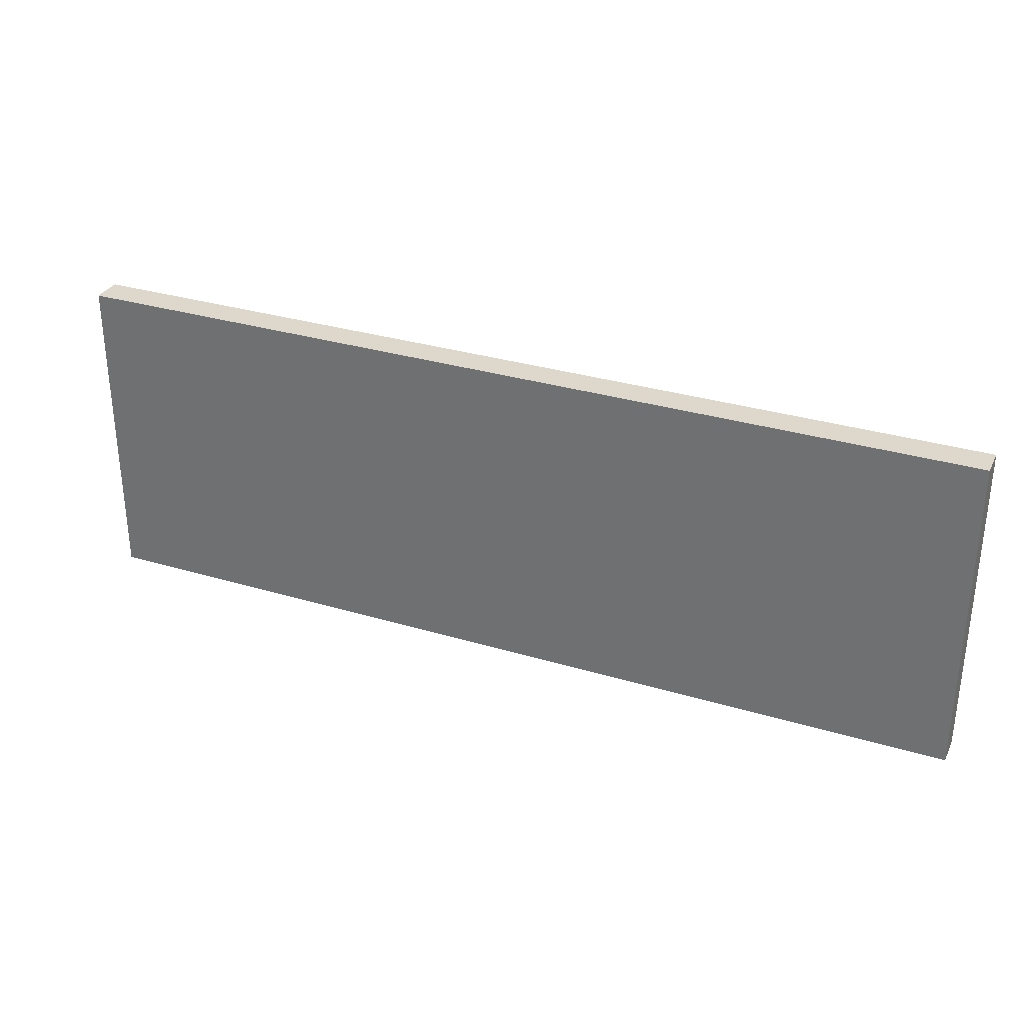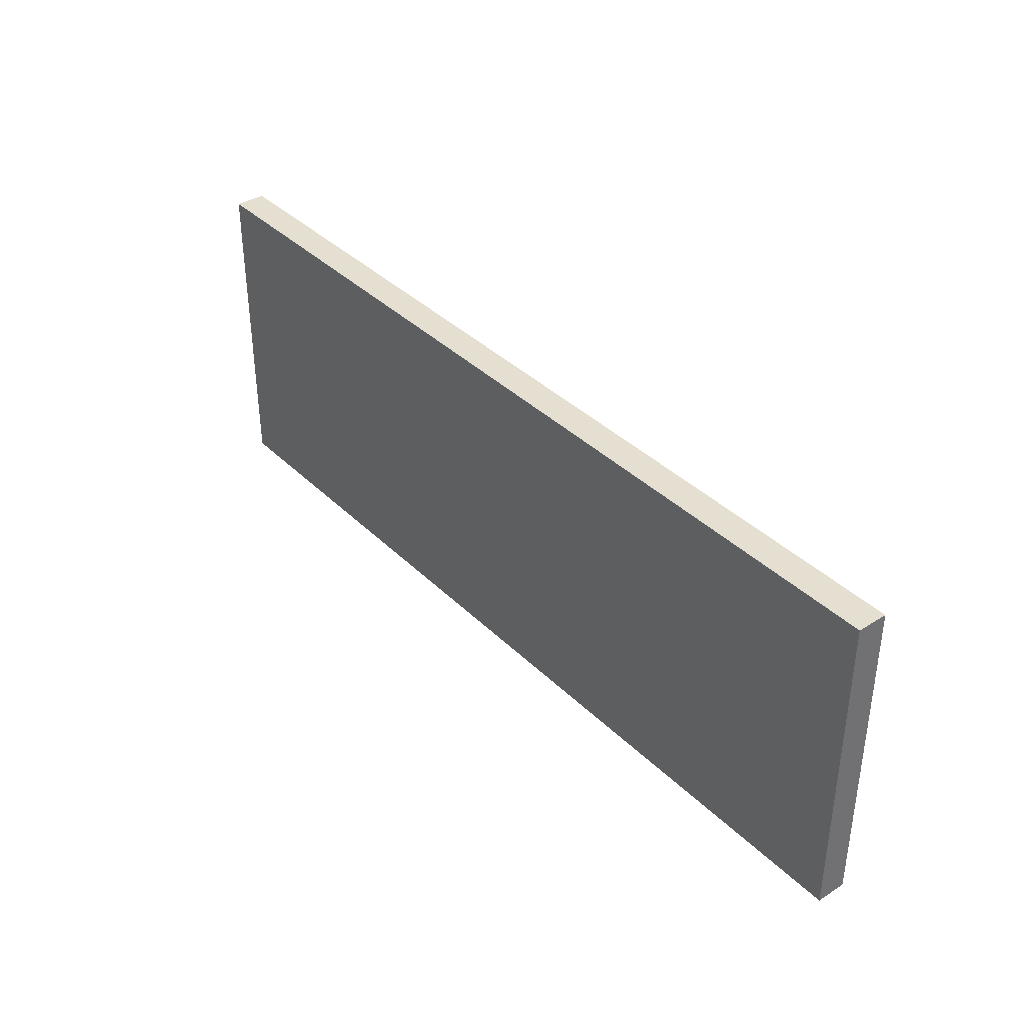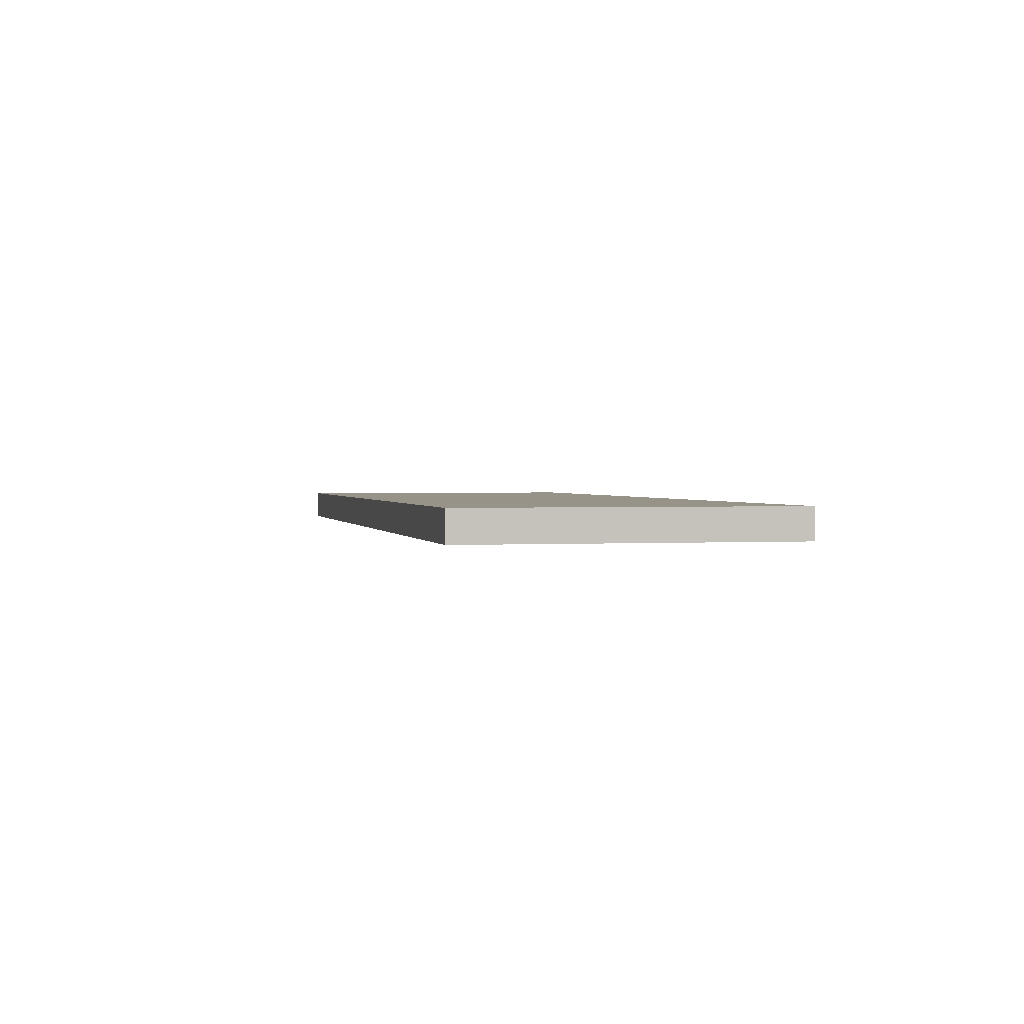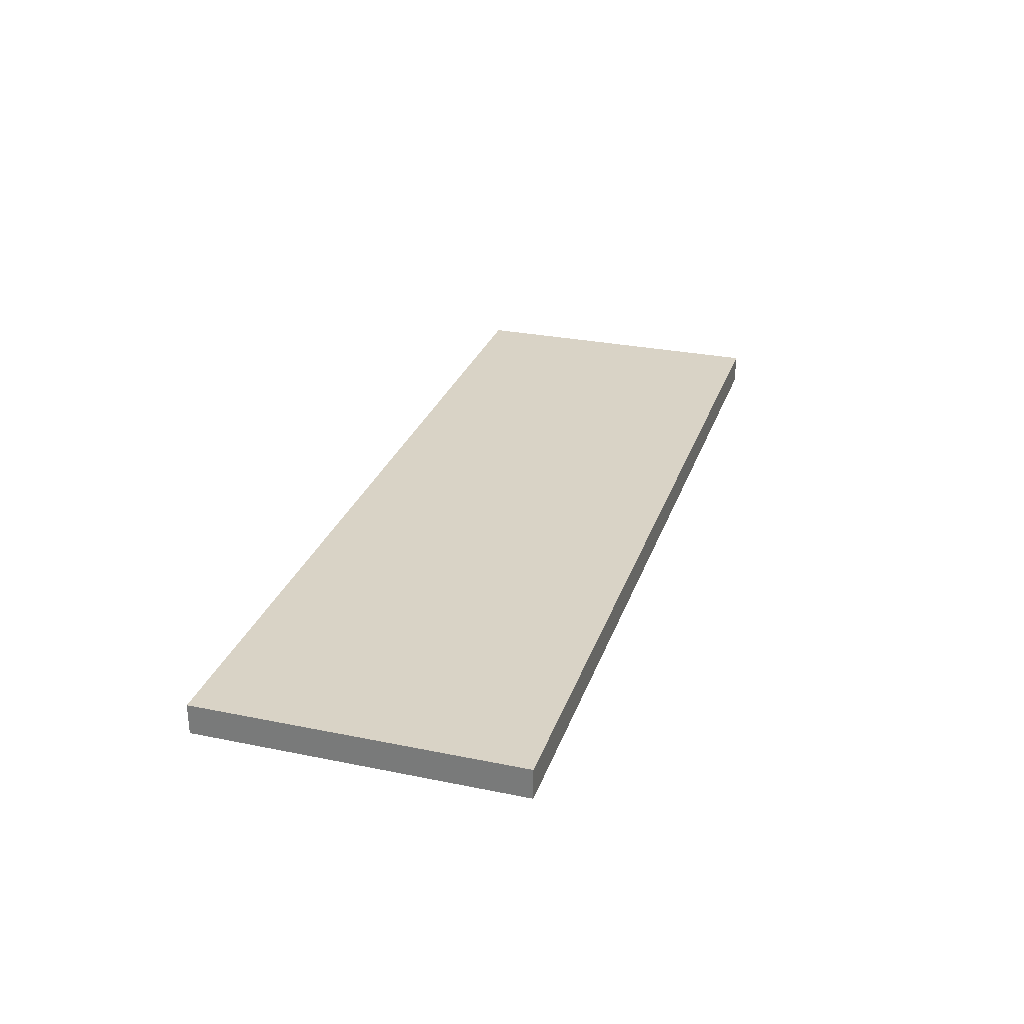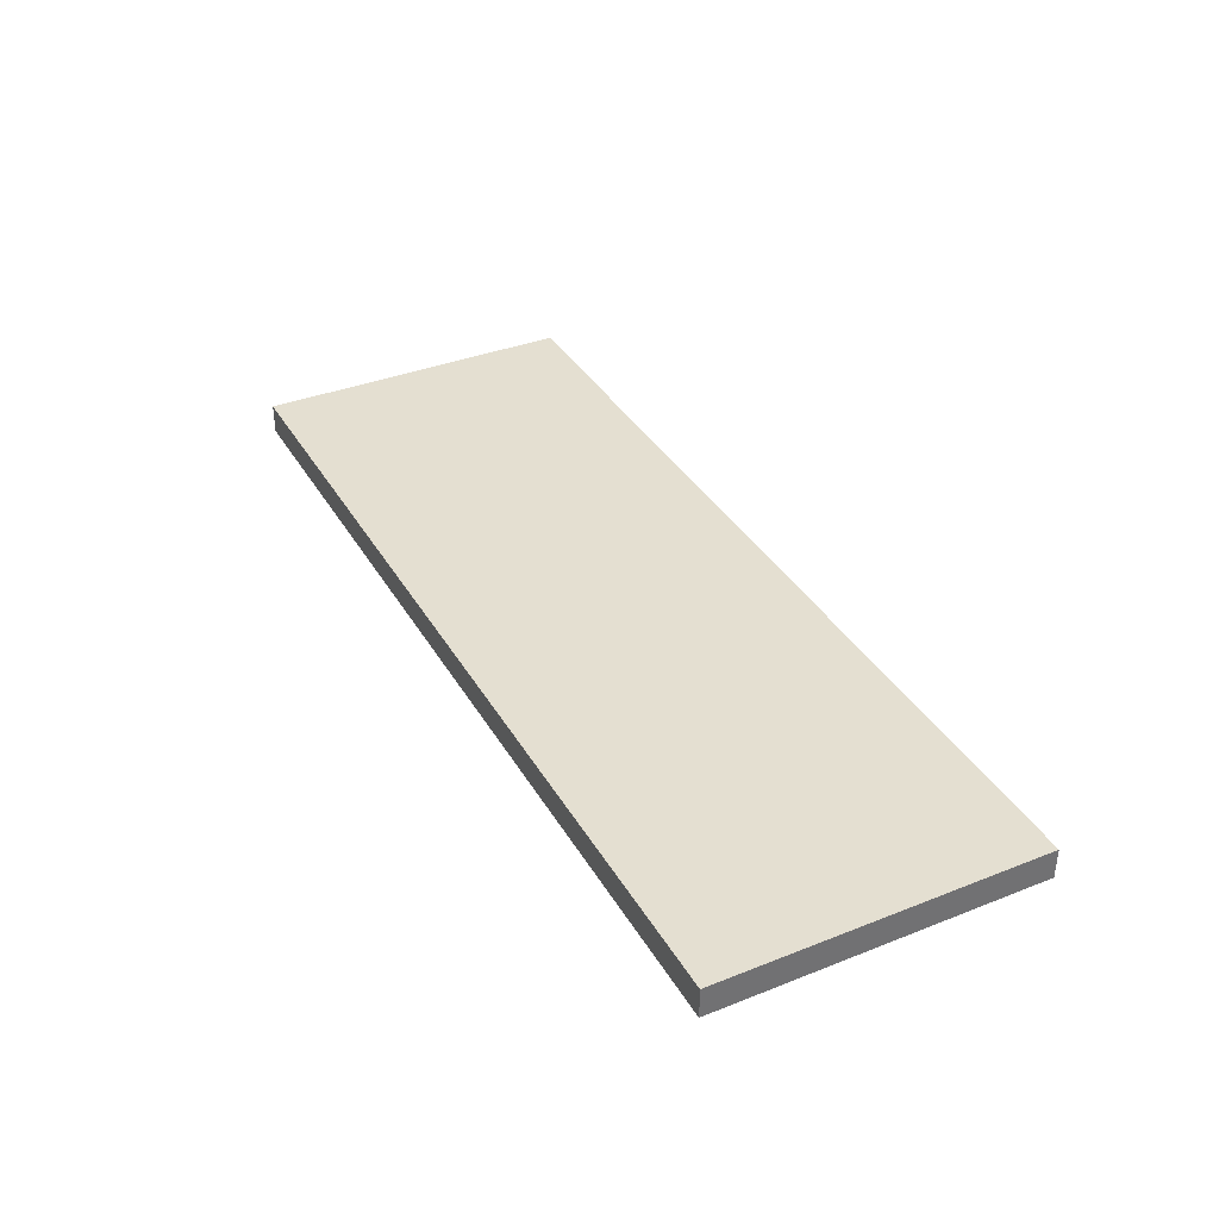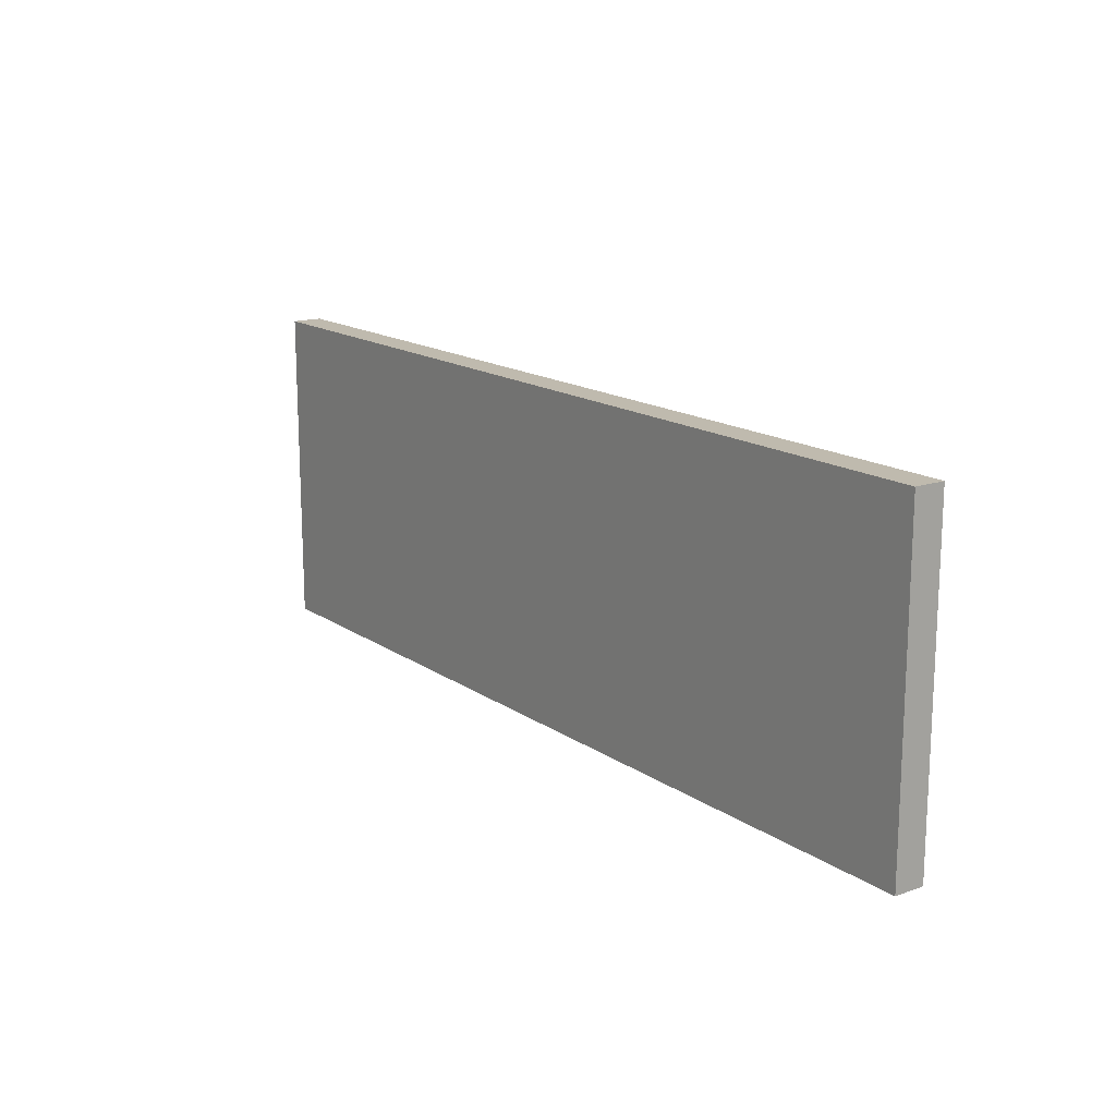
<metadata>
{"format":"obj","ext":"obj","renderer":"f3d","projection":"perspective","resolution":1024,"background":"white","views":[{"elev":31.5,"azim":-156.9,"up":"+Z"},{"elev":37.4,"azim":-129.0,"up":"+Z"},{"elev":1.4,"azim":77.1,"up":"+Y"},{"elev":28.3,"azim":107.2,"up":"+Y"},{"elev":36.7,"azim":62.9,"up":"+Y"},{"elev":15.8,"azim":-126.0,"up":"+Z"}]}
</metadata>
<code>
o Cube.003
v -0.2314 -0.04958 1.832
v -0.2314 0.02079 1.832
v -0.2314 -0.04958 1.082
v -0.2314 0.02079 1.082
v 1.906 -0.04958 1.832
v 1.906 0.02079 1.832
v 1.906 -0.04958 1.082
v 1.906 0.02079 1.082
f 1 2 4 3
f 3 4 8 7
f 7 8 6 5
f 5 6 2 1
f 3 7 5 1
f 8 4 2 6

</code>
